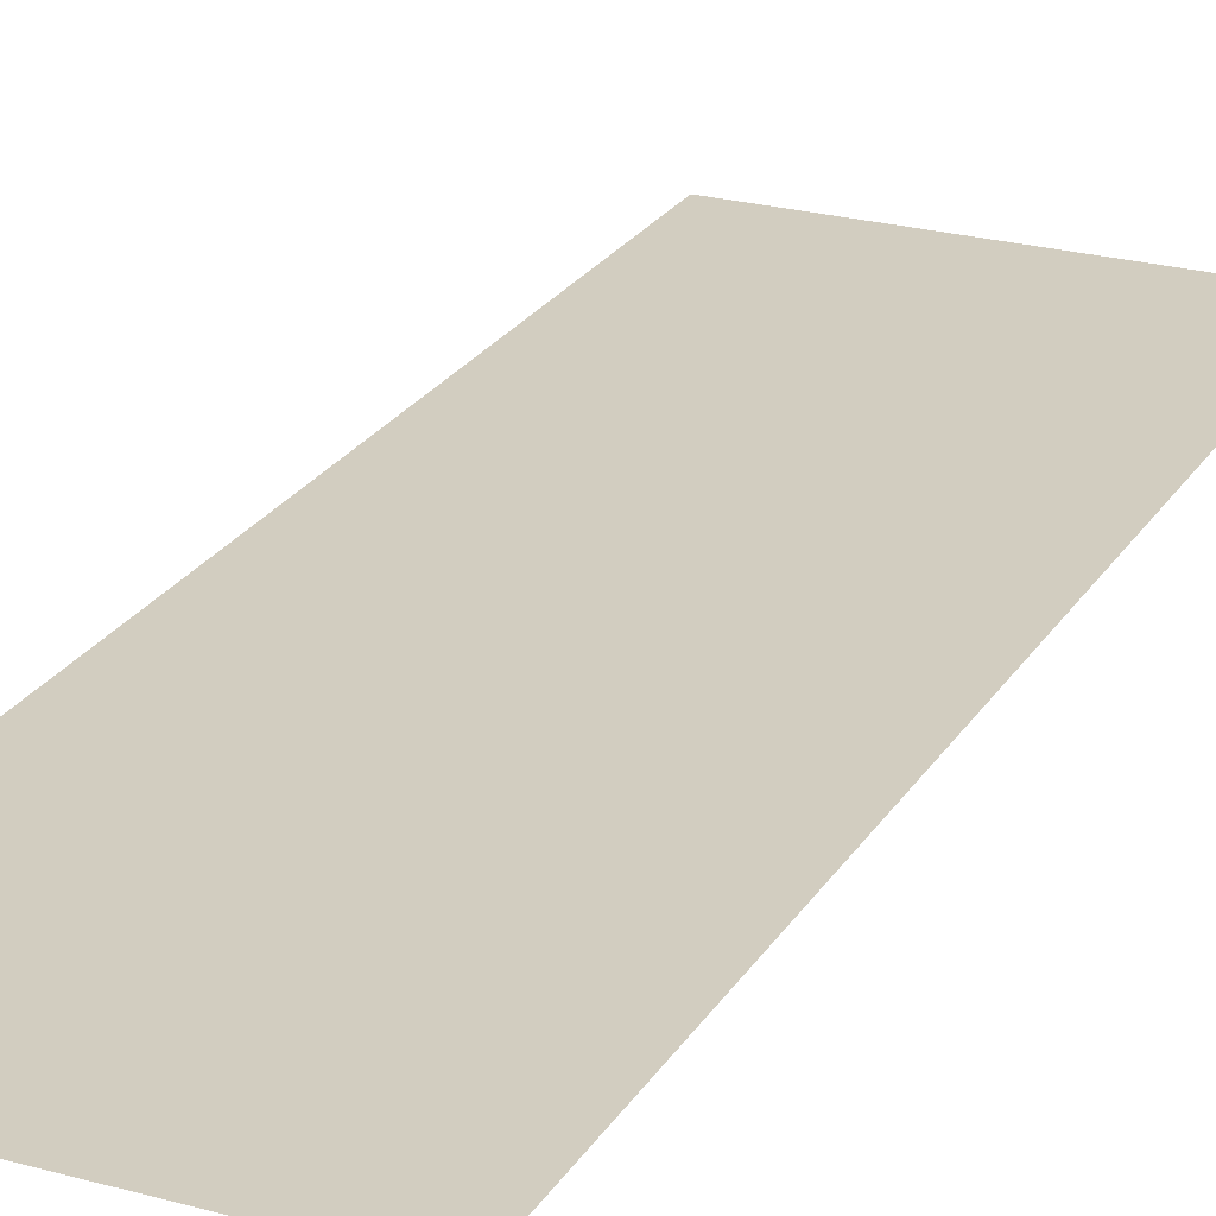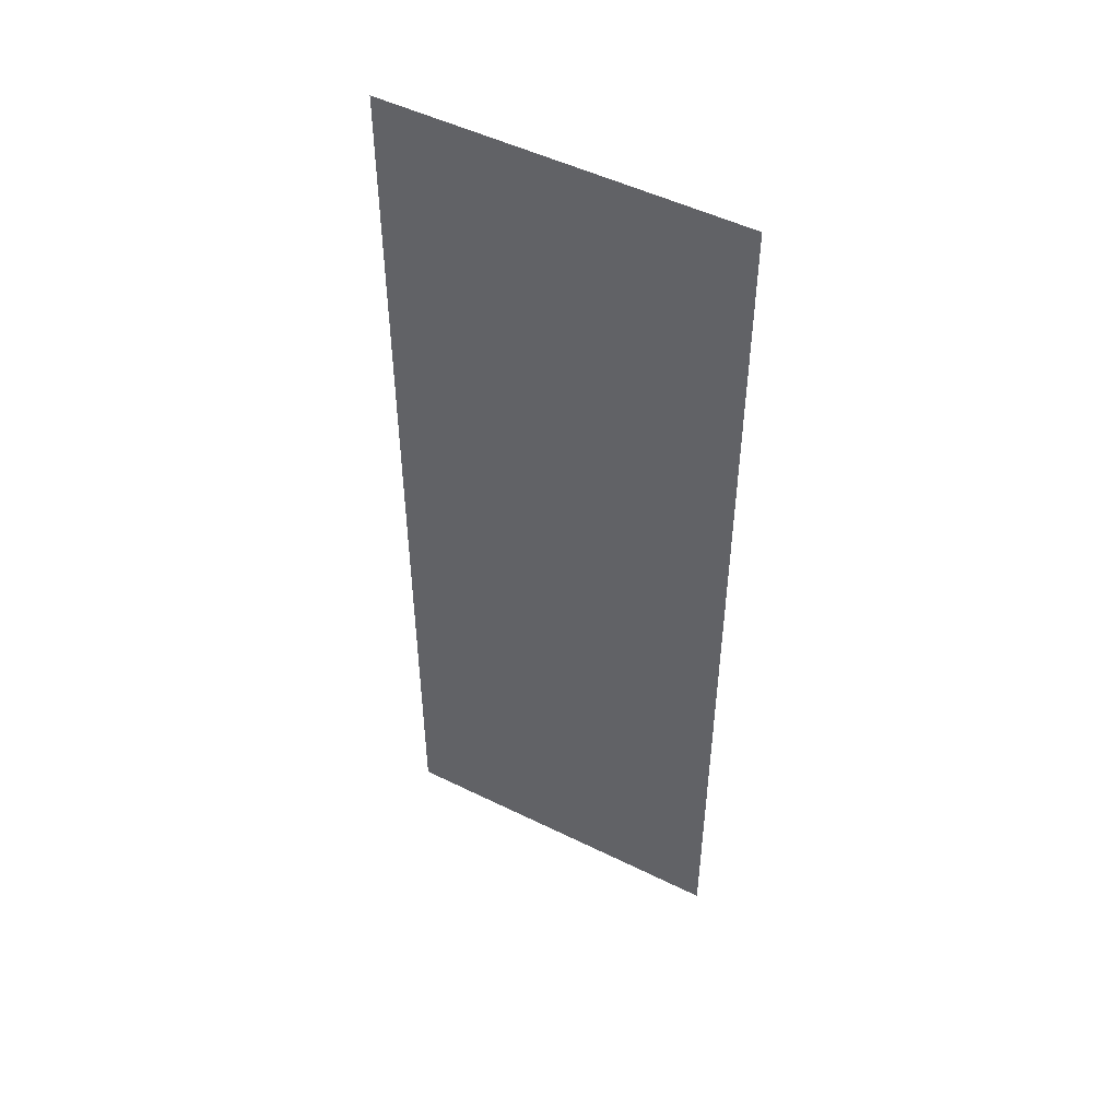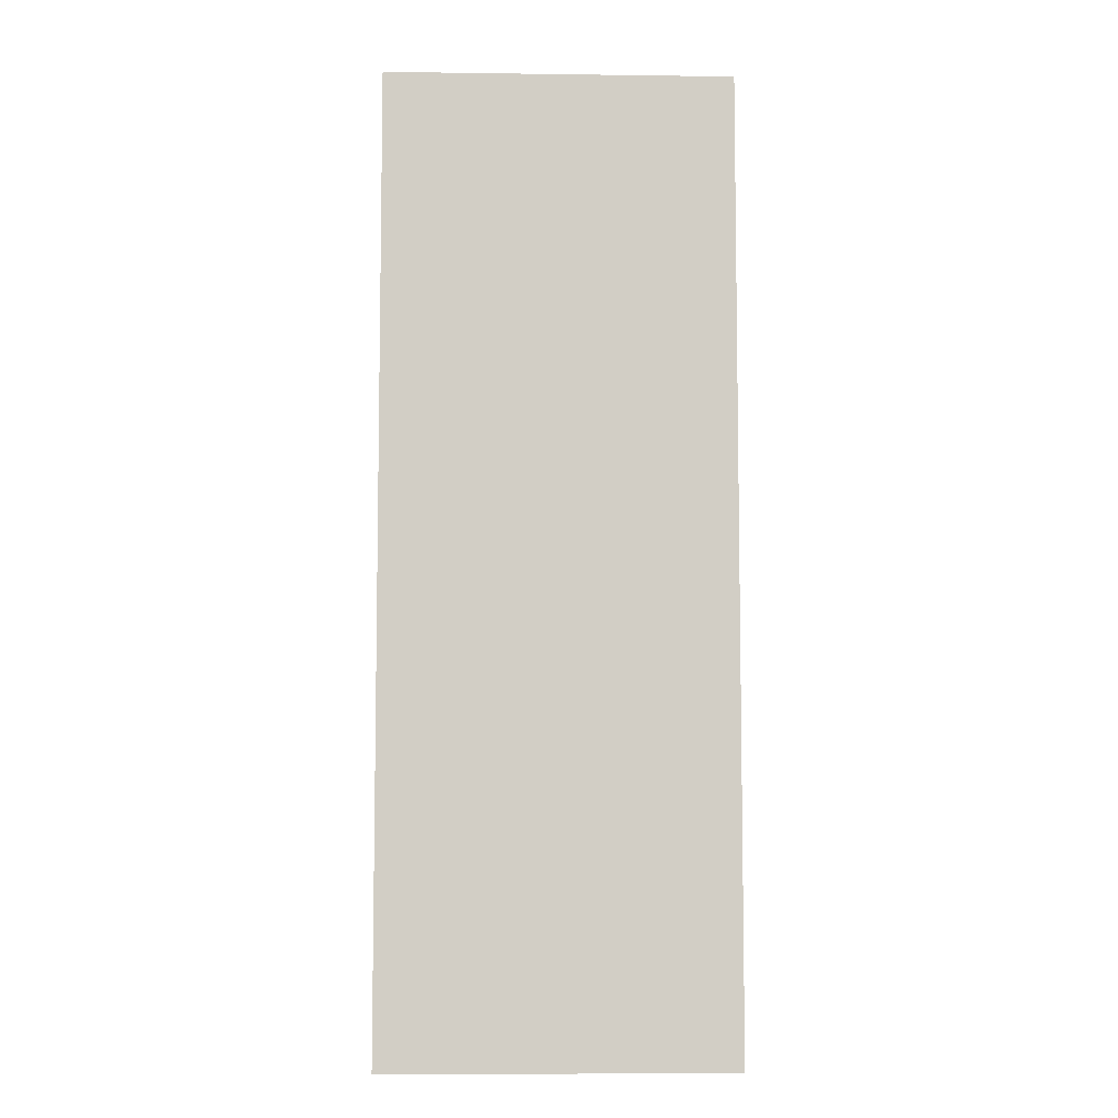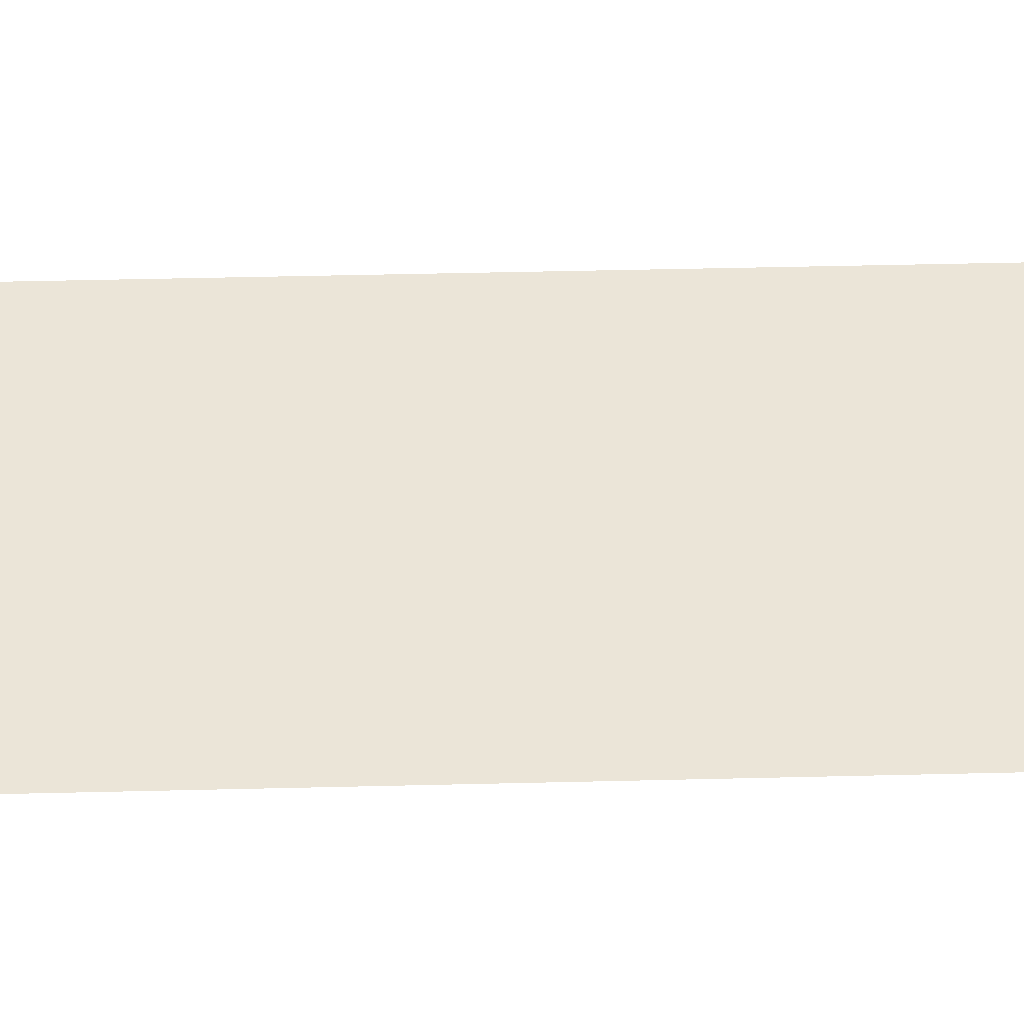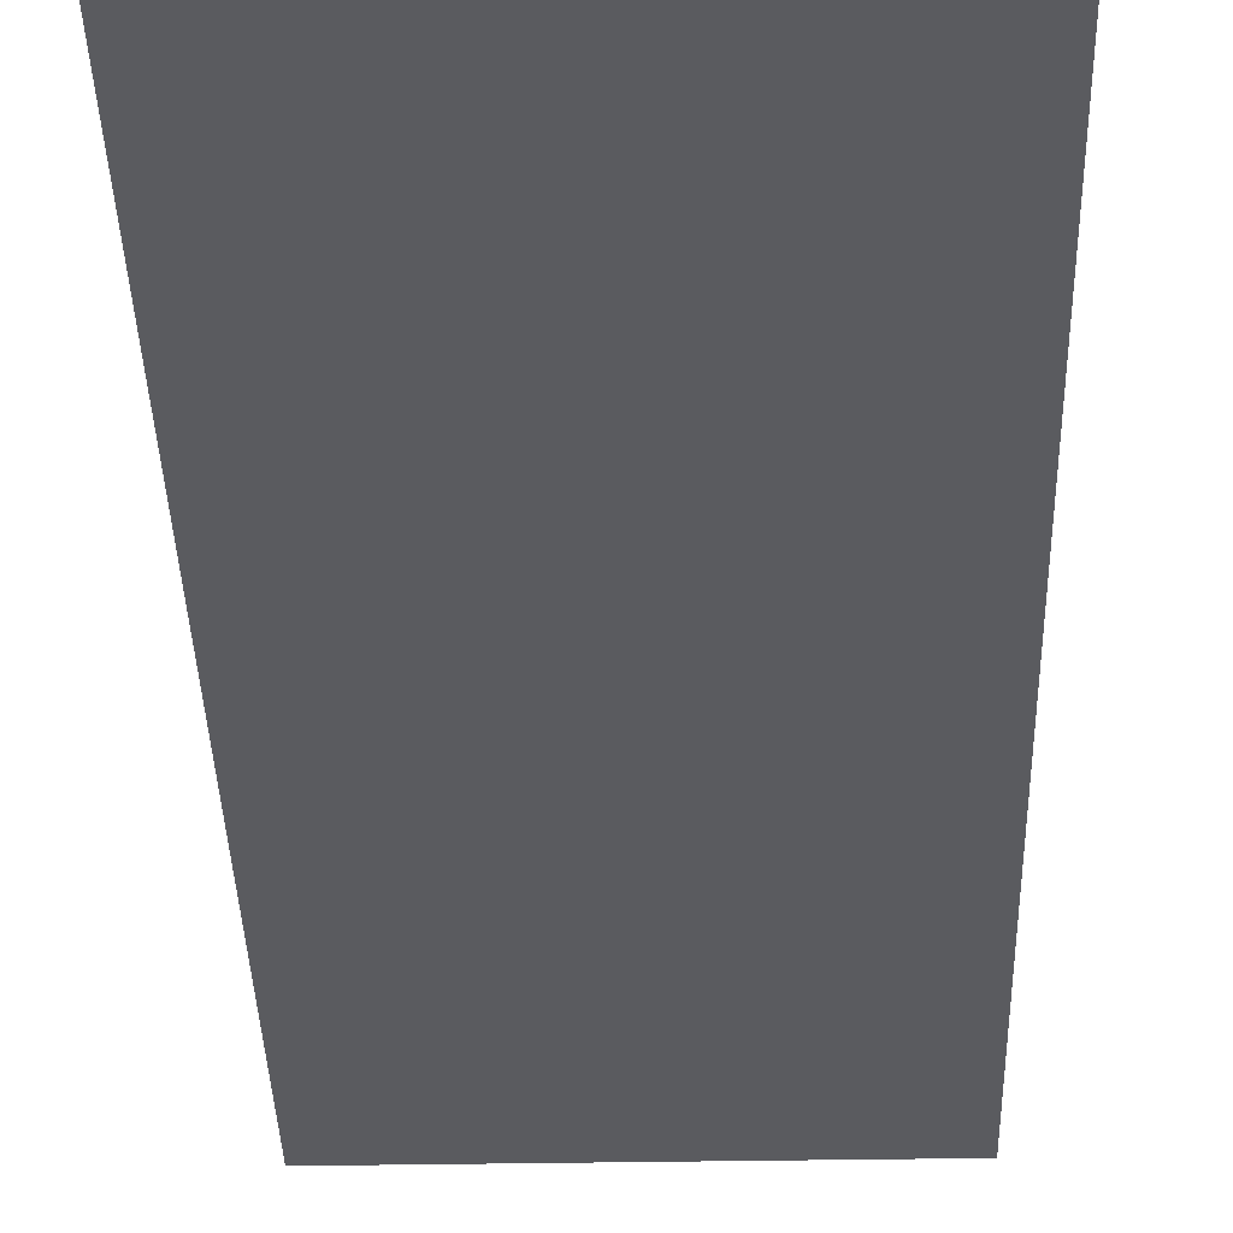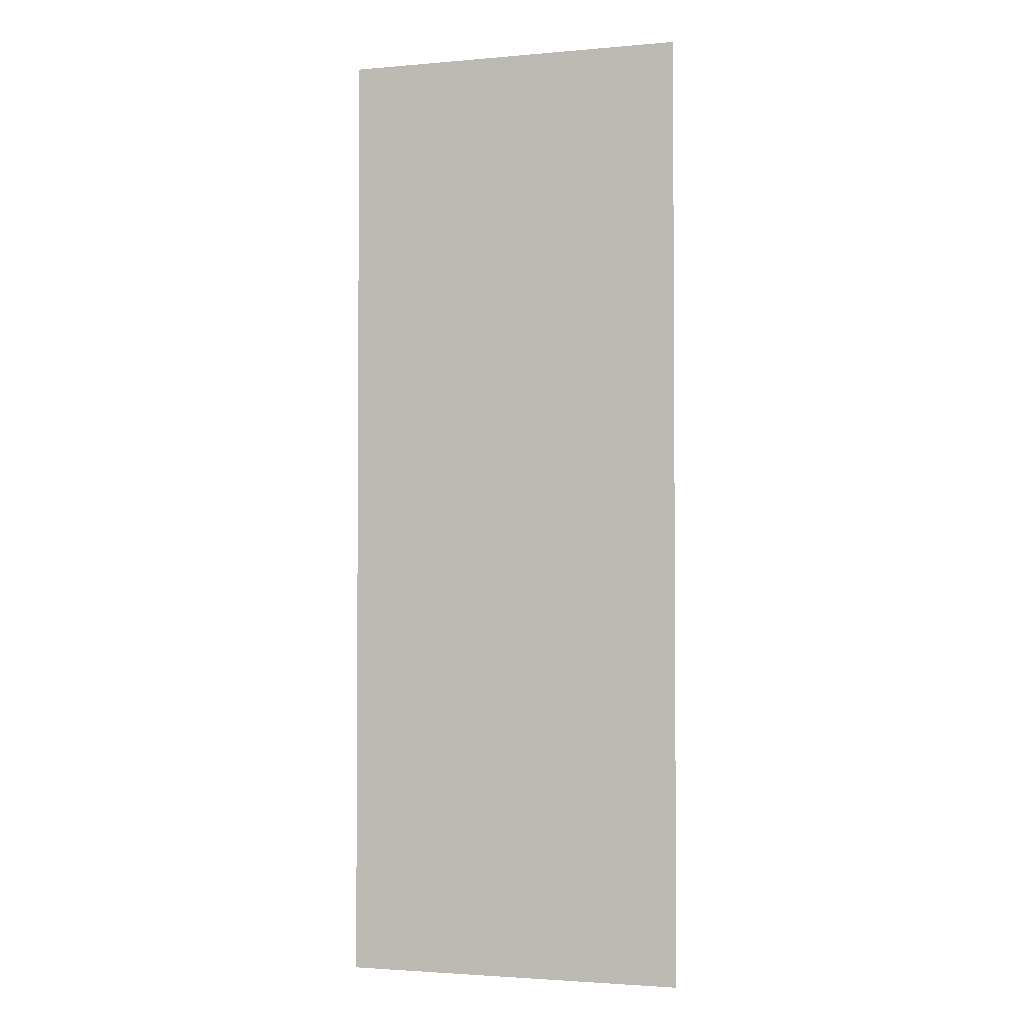
<metadata>
{"format":"obj","ext":"obj","renderer":"f3d","projection":"perspective","resolution":1024,"background":"white","views":[{"elev":24.3,"azim":24.5,"up":"+Z"},{"elev":50.0,"azim":28.5,"up":"+Y"},{"elev":-7.1,"azim":177.8,"up":"+Y"},{"elev":45.7,"azim":-91.6,"up":"+Z"},{"elev":-33.5,"azim":-178.6,"up":"+Z"},{"elev":-2.4,"azim":-162.6,"up":"+Y"}]}
</metadata>
<code>
v -12 -5 0
v -13.5 -5 0
v -13.5 -3.5 0
v -12 -3.5 0
v -13 -5 0
v -14.5 -5 0
v -14.5 -3.5 0
v -13 -3.5 0
v -14 -5 0
v -15.5 -5 0
v -15.5 -3.5 0
v -14 -3.5 0
v -15 -5 0
v -16.5 -5 0
v -16.5 -3.5 0
v -15 -3.5 0
v -12 -6 0
v -13.5 -6 0
v -13.5 -4.5 0
v -12 -4.5 0
v -13 -6 0
v -14.5 -6 0
v -14.5 -4.5 0
v -13 -4.5 0
v -14 -6 0
v -15.5 -6 0
v -15.5 -4.5 0
v -14 -4.5 0
v -15 -6 0
v -16.5 -6 0
v -16.5 -4.5 0
v -15 -4.5 0
v -12 -7 0
v -13.5 -7 0
v -13.5 -5.5 0
v -12 -5.5 0
v -13 -7 0
v -14.5 -7 0
v -14.5 -5.5 0
v -13 -5.5 0
v -14 -7 0
v -15.5 -7 0
v -15.5 -5.5 0
v -14 -5.5 0
v -15 -7 0
v -16.5 -7 0
v -16.5 -5.5 0
v -15 -5.5 0
v -12 -8 0
v -13.5 -8 0
v -13.5 -6.5 0
v -12 -6.5 0
v -13 -8 0
v -14.5 -8 0
v -14.5 -6.5 0
v -13 -6.5 0
v -14 -8 0
v -15.5 -8 0
v -15.5 -6.5 0
v -14 -6.5 0
v -15 -8 0
v -16.5 -8 0
v -16.5 -6.5 0
v -15 -6.5 0
v -12 -9 0
v -13.5 -9 0
v -13.5 -7.5 0
v -12 -7.5 0
v -13 -9 0
v -14.5 -9 0
v -14.5 -7.5 0
v -13 -7.5 0
v -14 -9 0
v -15.5 -9 0
v -15.5 -7.5 0
v -14 -7.5 0
v -15 -9 0
v -16.5 -9 0
v -16.5 -7.5 0
v -15 -7.5 0
v -12 -10 0
v -13.5 -10 0
v -13.5 -8.5 0
v -12 -8.5 0
v -13 -10 0
v -14.5 -10 0
v -14.5 -8.5 0
v -13 -8.5 0
v -14 -10 0
v -15.5 -10 0
v -15.5 -8.5 0
v -14 -8.5 0
v -15 -10 0
v -16.5 -10 0
v -16.5 -8.5 0
v -15 -8.5 0
v -12 -11 0
v -13.5 -11 0
v -13.5 -9.5 0
v -12 -9.5 0
v -13 -11 0
v -14.5 -11 0
v -14.5 -9.5 0
v -13 -9.5 0
v -14 -11 0
v -15.5 -11 0
v -15.5 -9.5 0
v -14 -9.5 0
v -15 -11 0
v -16.5 -11 0
v -16.5 -9.5 0
v -15 -9.5 0
v -12 -12 0
v -13.5 -12 0
v -13.5 -10.5 0
v -12 -10.5 0
v -13 -12 0
v -14.5 -12 0
v -14.5 -10.5 0
v -13 -10.5 0
v -14 -12 0
v -15.5 -12 0
v -15.5 -10.5 0
v -14 -10.5 0
v -15 -12 0
v -16.5 -12 0
v -16.5 -10.5 0
v -15 -10.5 0
v -12 -13 0
v -13.5 -13 0
v -13.5 -11.5 0
v -12 -11.5 0
v -13 -13 0
v -14.5 -13 0
v -14.5 -11.5 0
v -13 -11.5 0
v -14 -13 0
v -15.5 -13 0
v -15.5 -11.5 0
v -14 -11.5 0
v -15 -13 0
v -16.5 -13 0
v -16.5 -11.5 0
v -15 -11.5 0
v -12 -14 0
v -13.5 -14 0
v -13.5 -12.5 0
v -12 -12.5 0
v -13 -14 0
v -14.5 -14 0
v -14.5 -12.5 0
v -13 -12.5 0
v -14 -14 0
v -15.5 -14 0
v -15.5 -12.5 0
v -14 -12.5 0
v -15 -14 0
v -16.5 -14 0
v -16.5 -12.5 0
v -15 -12.5 0
v -12 -15 0
v -13.5 -15 0
v -13.5 -13.5 0
v -12 -13.5 0
v -13 -15 0
v -14.5 -15 0
v -14.5 -13.5 0
v -13 -13.5 0
v -14 -15 0
v -15.5 -15 0
v -15.5 -13.5 0
v -14 -13.5 0
v -15 -15 0
v -16.5 -15 0
v -16.5 -13.5 0
v -15 -13.5 0
v -12 -16 0
v -13.5 -16 0
v -13.5 -14.5 0
v -12 -14.5 0
v -13 -16 0
v -14.5 -16 0
v -14.5 -14.5 0
v -13 -14.5 0
v -14 -16 0
v -15.5 -16 0
v -15.5 -14.5 0
v -14 -14.5 0
v -15 -16 0
v -16.5 -16 0
v -16.5 -14.5 0
v -15 -14.5 0
g dungeonnivel2_mesh_0015
f 1 2 3 4
f 5 6 7 8
f 9 10 11 12
f 13 14 15 16
f 17 18 19 20
f 21 22 23 24
f 25 26 27 28
f 29 30 31 32
f 33 34 35 36
f 37 38 39 40
f 41 42 43 44
f 45 46 47 48
f 49 50 51 52
f 53 54 55 56
f 57 58 59 60
f 61 62 63 64
f 65 66 67 68
f 69 70 71 72
f 73 74 75 76
f 77 78 79 80
f 81 82 83 84
f 85 86 87 88
f 89 90 91 92
f 93 94 95 96
f 97 98 99 100
f 101 102 103 104
f 105 106 107 108
f 109 110 111 112
f 113 114 115 116
f 117 118 119 120
f 121 122 123 124
f 125 126 127 128
f 129 130 131 132
f 133 134 135 136
f 137 138 139 140
f 141 142 143 144
f 145 146 147 148
f 149 150 151 152
f 153 154 155 156
f 157 158 159 160
f 161 162 163 164
f 165 166 167 168
f 169 170 171 172
f 173 174 175 176
f 177 178 179 180
f 181 182 183 184
f 185 186 187 188
f 189 190 191 192

</code>
